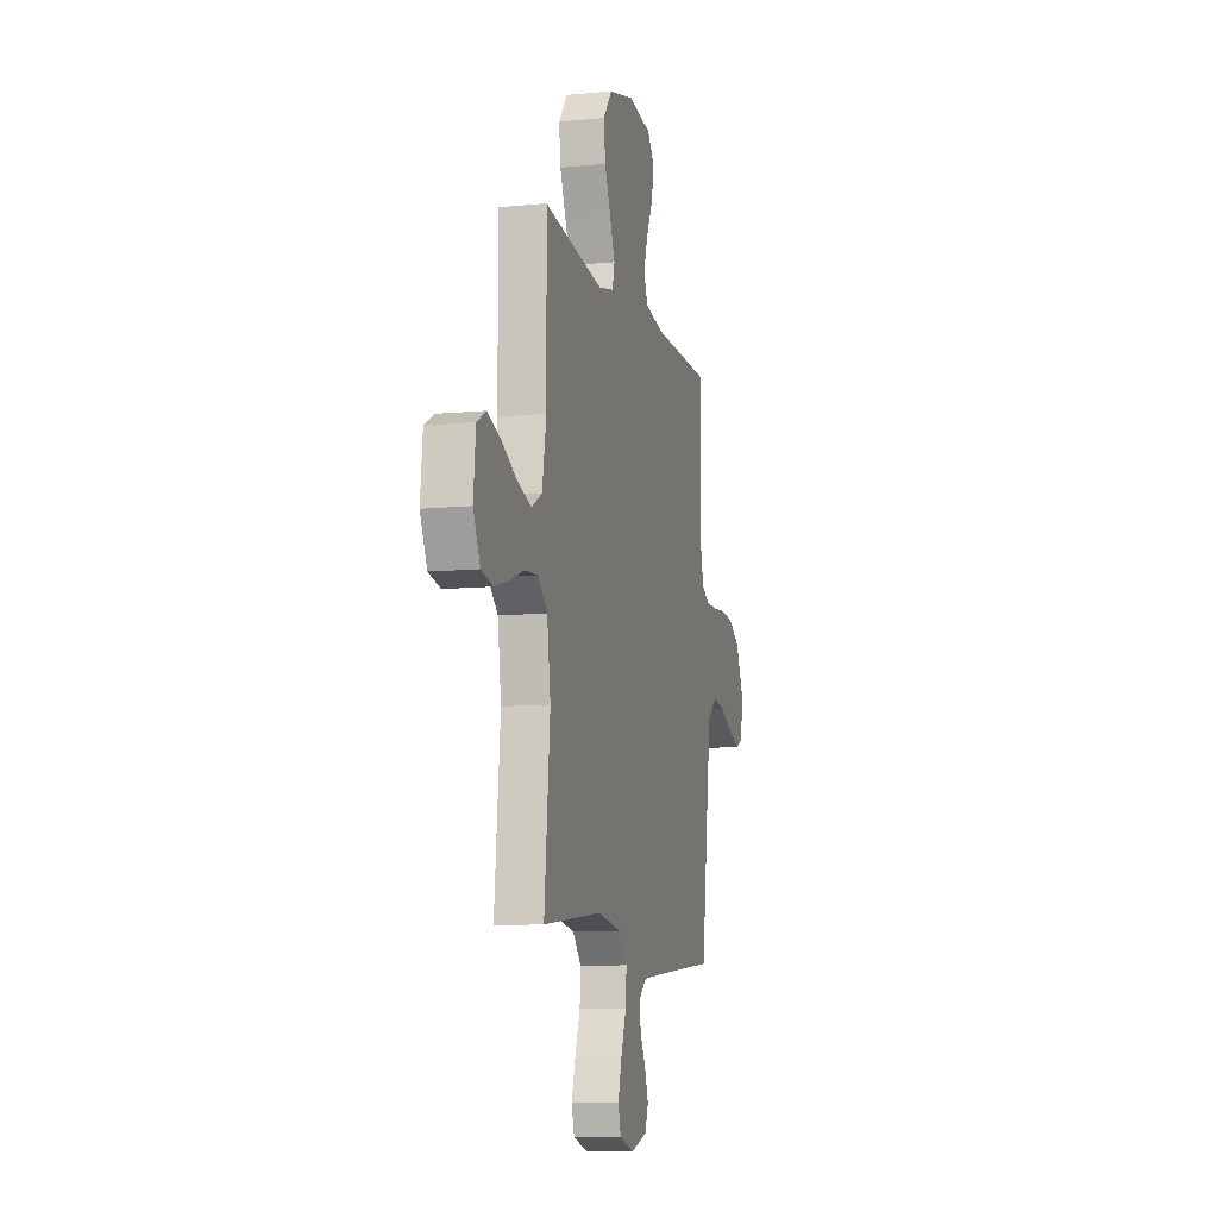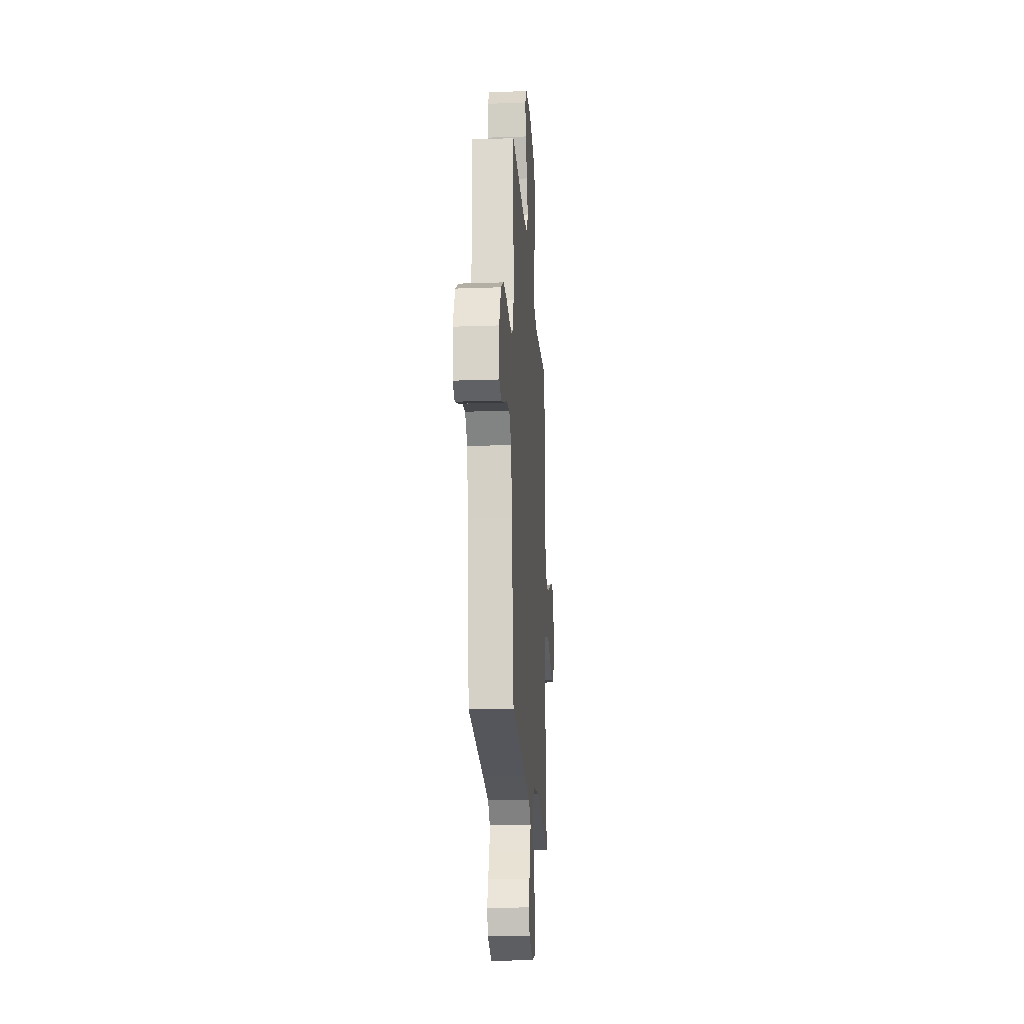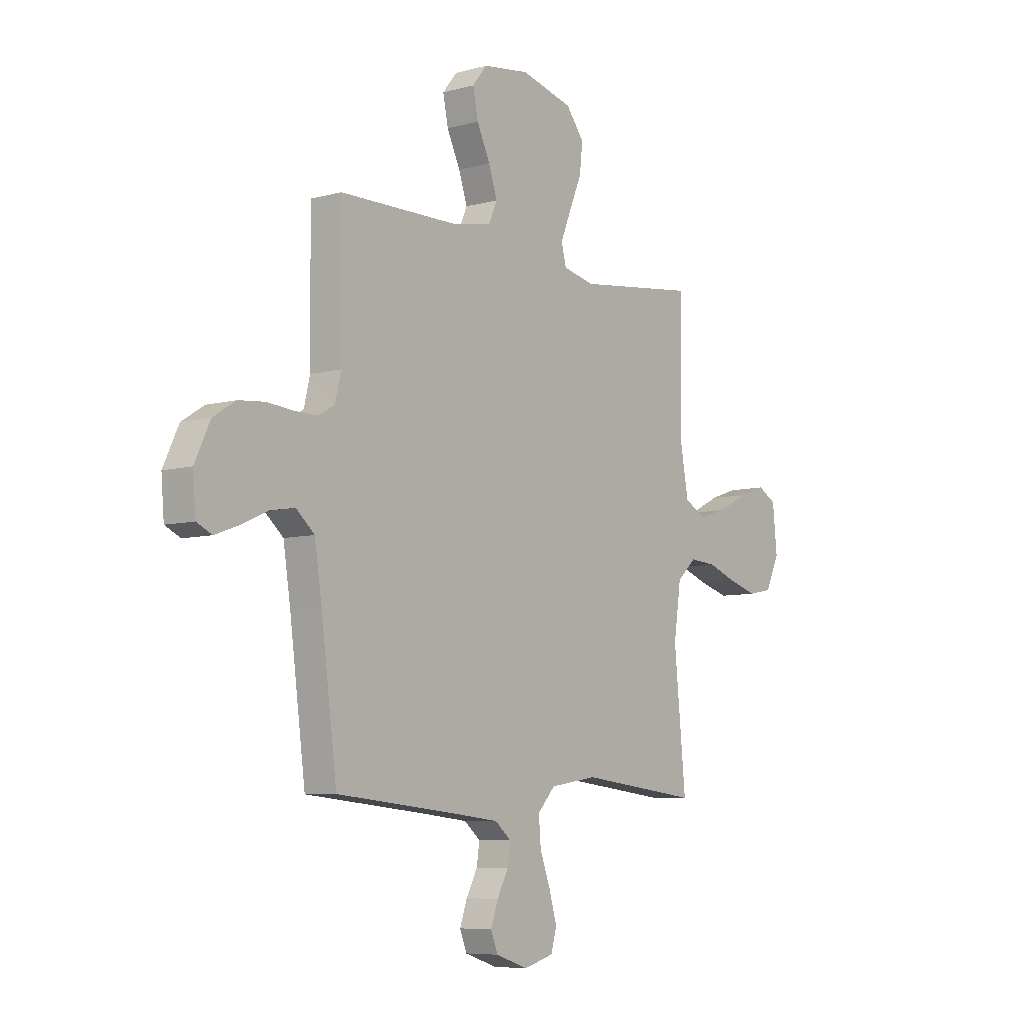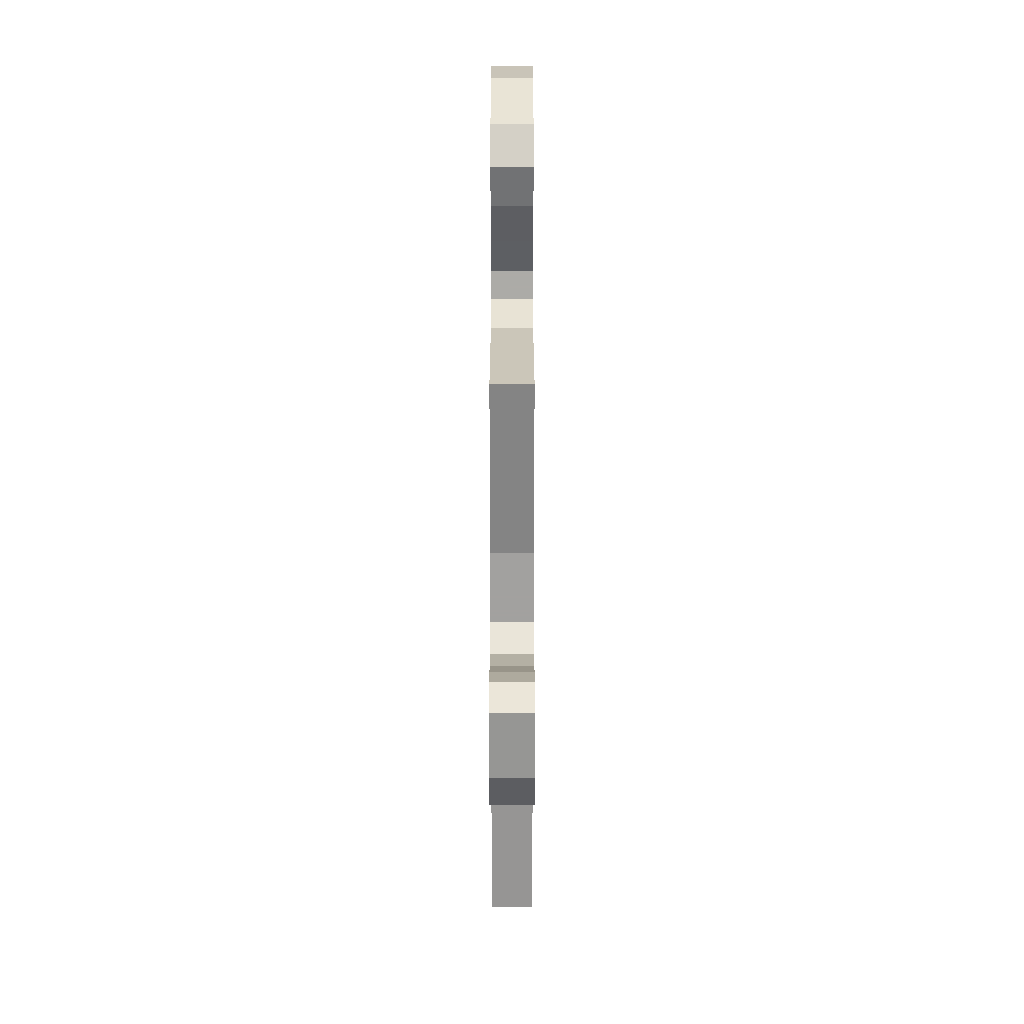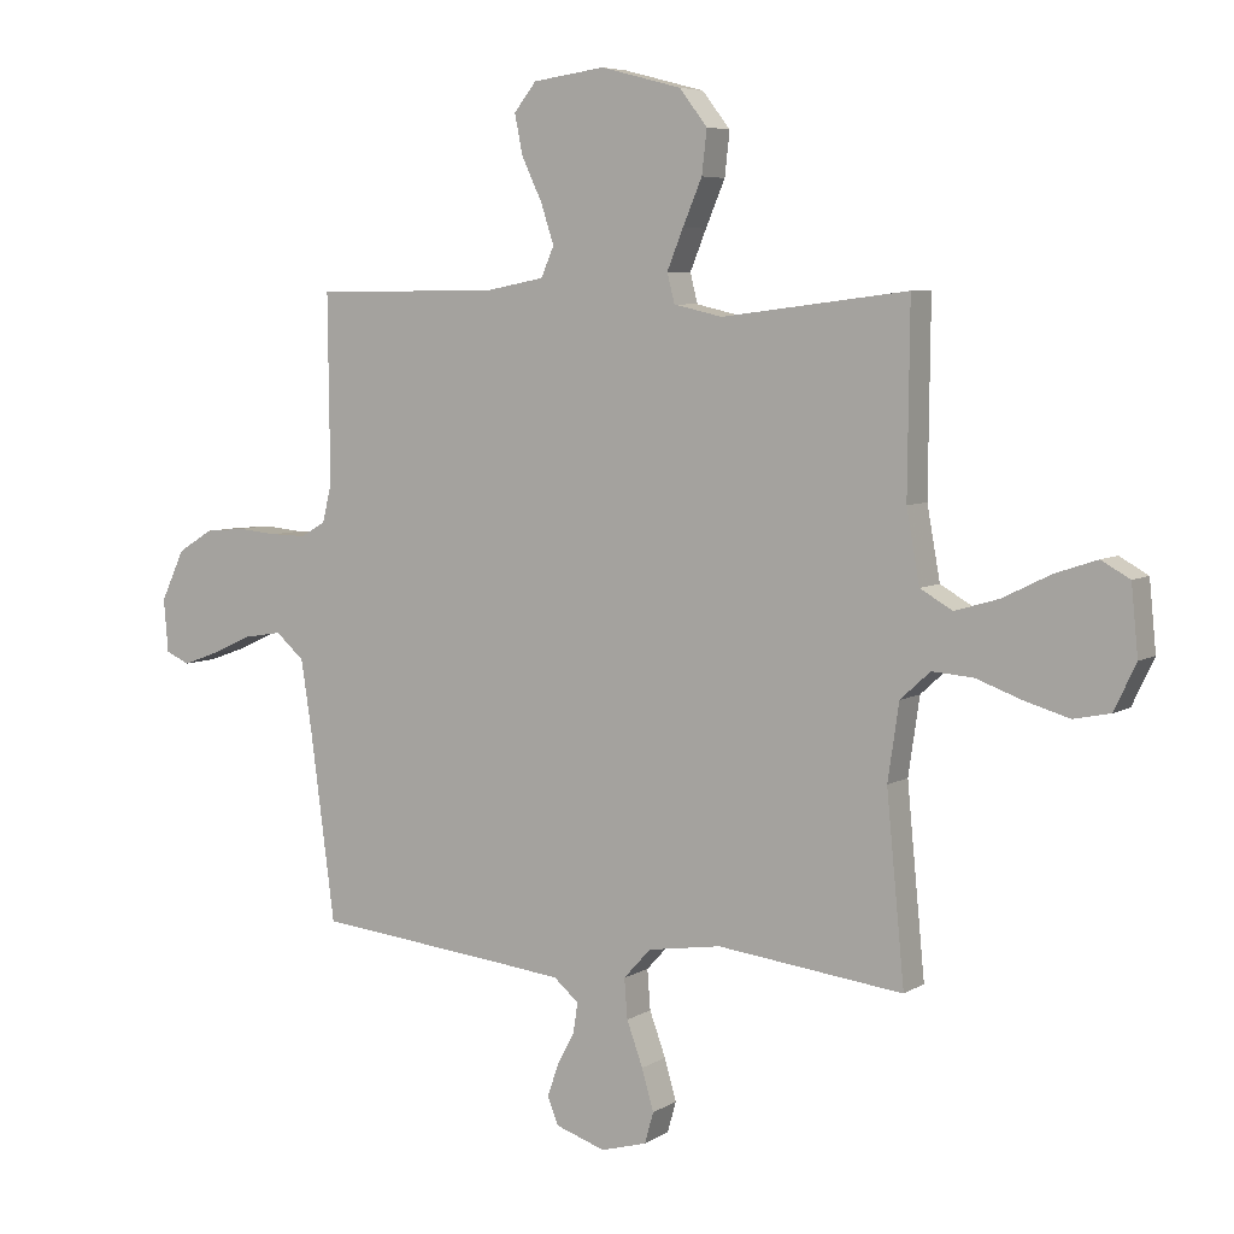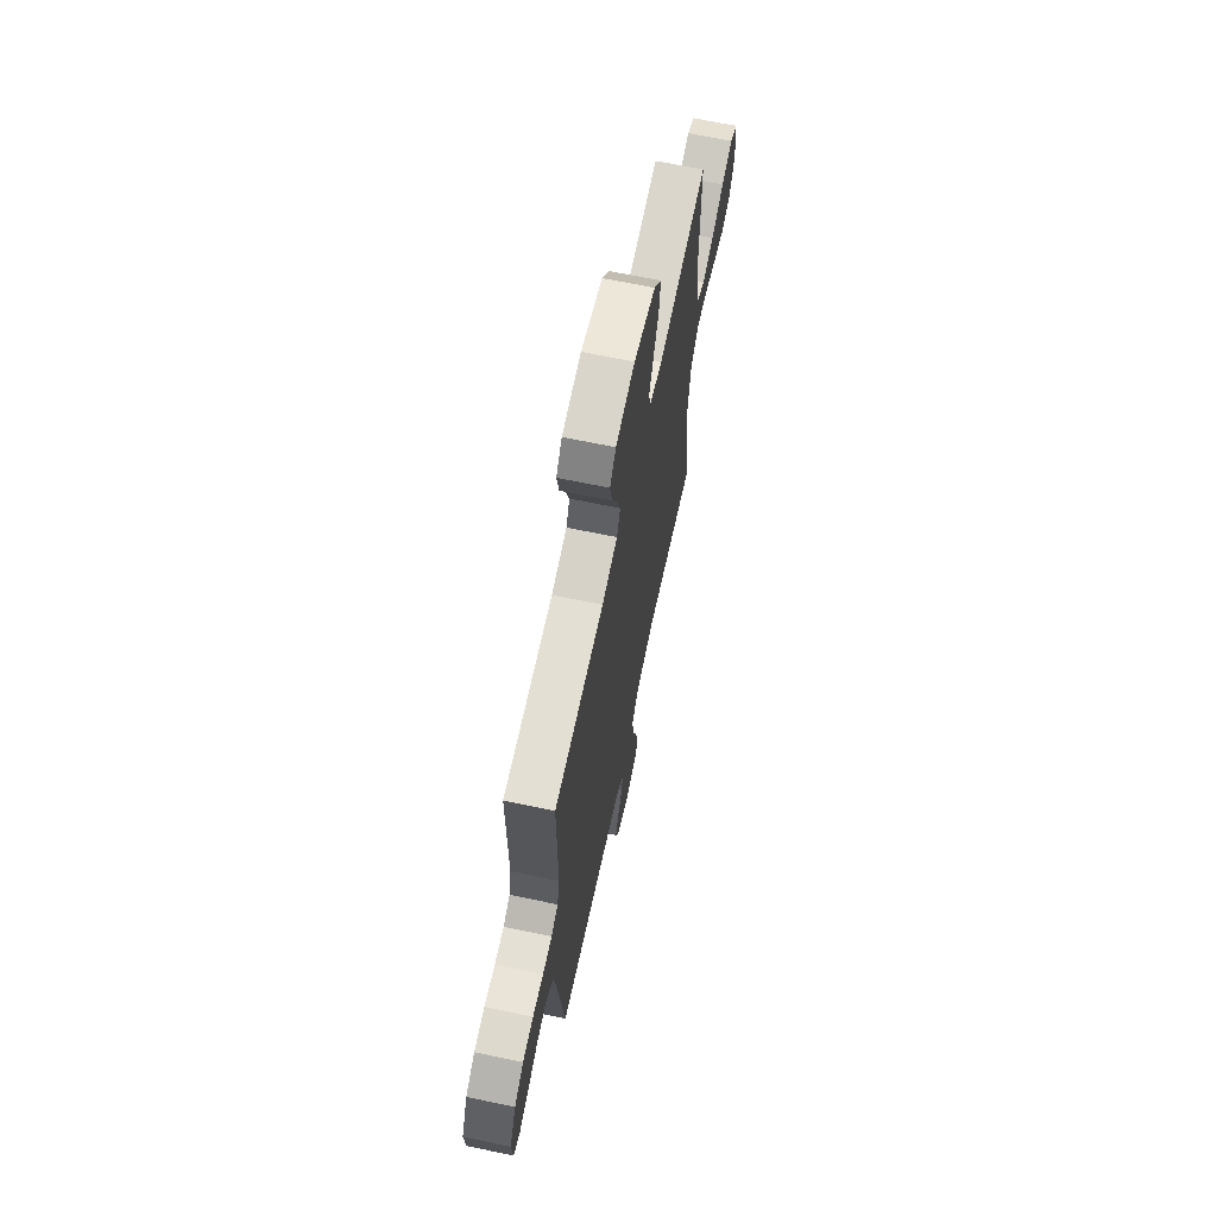
<metadata>
{"format":"obj","ext":"obj","renderer":"f3d","projection":"perspective","resolution":1024,"background":"white","views":[{"elev":-9.9,"azim":104.1,"up":"+Z"},{"elev":-20.3,"azim":-86.3,"up":"+Z"},{"elev":-7.0,"azim":-51.7,"up":"+Z"},{"elev":28.0,"azim":90.0,"up":"+Z"},{"elev":6.0,"azim":30.3,"up":"+Z"},{"elev":66.5,"azim":-78.1,"up":"+Z"}]}
</metadata>
<code>
v 0.5 0.07 -0.5
v 0.2 0.07 -0.464
v 0.082 0.07 -0.482
v 0.038 0.07 -0.53
v 0.043 0.07 -0.594
v 0.069 0.07 -0.665
v 0.088 0.07 -0.731
v 0.074 0.07 -0.781
v 0 0.07 -0.802
v -0.081 0.07 -0.775
v -0.098 0.07 -0.731
v -0.08 0.07 -0.679
v -0.052 0.07 -0.626
v -0.045 0.07 -0.578
v -0.085 0.07 -0.544
v -0.2 0.07 -0.531
v -0.5 0.07 -0.5
v -0.539 0.07 -0.2
v -0.557 0.07 -0.082
v -0.603 0.07 -0.042
v -0.665 0.07 -0.052
v -0.731 0.07 -0.082
v -0.789 0.07 -0.103
v -0.827 0.07 -0.085
v -0.834 0.07 0
v -0.796 0.07 0.081
v -0.74 0.07 0.116
v -0.675 0.07 0.122
v -0.61 0.07 0.116
v -0.553 0.07 0.115
v -0.512 0.07 0.138
v -0.497 0.07 0.2
v -0.5 0.07 0.5
v -0.2 0.07 0.502
v -0.106 0.07 0.52
v -0.085 0.07 0.568
v -0.106 0.07 0.632
v -0.139 0.07 0.702
v -0.152 0.07 0.766
v -0.116 0.07 0.811
v 0 0.07 0.827
v 0.13 0.07 0.793
v 0.175 0.07 0.735
v 0.167 0.07 0.665
v 0.136 0.07 0.592
v 0.11 0.07 0.528
v 0.122 0.07 0.481
v 0.2 0.07 0.463
v 0.5 0.07 0.5
v 0.497 0.07 0.2
v 0.518 0.07 0.084
v 0.57 0.07 0.054
v 0.641 0.07 0.075
v 0.718 0.07 0.113
v 0.786 0.07 0.136
v 0.832 0.07 0.11
v 0.843 0.07 0
v 0.808 0.07 -0.074
v 0.749 0.07 -0.086
v 0.677 0.07 -0.065
v 0.603 0.07 -0.038
v 0.537 0.07 -0.033
v 0.489 0.07 -0.077
v 0.471 0.07 -0.2
v 0.5 0 -0.5
v 0.2 0 -0.464
v 0.082 0 -0.482
v 0.038 0 -0.53
v 0.043 0 -0.594
v 0.069 0 -0.665
v 0.088 0 -0.731
v 0.074 0 -0.781
v 0 0 -0.802
v -0.081 0 -0.775
v -0.098 0 -0.731
v -0.08 0 -0.679
v -0.052 0 -0.626
v -0.045 0 -0.578
v -0.085 0 -0.544
v -0.2 0 -0.531
v -0.5 0 -0.5
v -0.539 0 -0.2
v -0.557 0 -0.082
v -0.603 0 -0.042
v -0.665 0 -0.052
v -0.731 0 -0.082
v -0.789 0 -0.103
v -0.827 0 -0.085
v -0.834 0 0
v -0.796 0 0.081
v -0.74 0 0.116
v -0.675 0 0.122
v -0.61 0 0.116
v -0.553 0 0.115
v -0.512 0 0.138
v -0.497 0 0.2
v -0.5 0 0.5
v -0.2 0 0.502
v -0.106 0 0.52
v -0.085 0 0.568
v -0.106 0 0.632
v -0.139 0 0.702
v -0.152 0 0.766
v -0.116 0 0.811
v 0 0 0.827
v 0.13 0 0.793
v 0.175 0 0.735
v 0.167 0 0.665
v 0.136 0 0.592
v 0.11 0 0.528
v 0.122 0 0.481
v 0.2 0 0.463
v 0.5 0 0.5
v 0.497 0 0.2
v 0.518 0 0.084
v 0.57 0 0.054
v 0.641 0 0.075
v 0.718 0 0.113
v 0.786 0 0.136
v 0.832 0 0.11
v 0.843 0 0
v 0.808 0 -0.074
v 0.749 0 -0.086
v 0.677 0 -0.065
v 0.603 0 -0.038
v 0.537 0 -0.033
v 0.489 0 -0.077
v 0.471 0 -0.2
f 59 60 61
f 58 59 61
f 57 58 61
f 56 57 61
f 55 56 61
f 54 55 61
f 53 54 61
f 52 53 61 62
f 51 52 62 63
f 48 49 50
f 50 51 63
f 48 50 63
f 47 48 63
f 43 44 45
f 42 43 45
f 41 42 45
f 40 41 45
f 39 40 45
f 38 39 45
f 37 38 45
f 36 37 45 46
f 35 36 46 47
f 32 33 34
f 47 63 64
f 35 47 64
f 34 35 64
f 32 34 64
f 31 32 64
f 27 28 29
f 26 27 29
f 25 26 29
f 24 25 29
f 23 24 29
f 22 23 29
f 21 22 29
f 20 21 29 30
f 16 17 18
f 15 16 18 19
f 14 15 19
f 11 12 13
f 10 11 13
f 9 10 13
f 8 9 13
f 7 8 13
f 6 7 13
f 5 6 13
f 4 5 13 14
f 3 4 14 19
f 64 1 2
f 31 64 2
f 30 31 2
f 20 30 2
f 19 20 2
f 2 3 19
f 125 124 123
f 125 123 122
f 125 122 121
f 125 121 120
f 125 120 119
f 125 119 118
f 125 118 117
f 126 125 117 116
f 127 126 116 115
f 114 113 112
f 127 115 114
f 127 114 112
f 127 112 111
f 109 108 107
f 109 107 106
f 109 106 105
f 109 105 104
f 109 104 103
f 109 103 102
f 109 102 101
f 110 109 101 100
f 111 110 100 99
f 98 97 96
f 128 127 111
f 128 111 99
f 128 99 98
f 128 98 96
f 128 96 95
f 93 92 91
f 93 91 90
f 93 90 89
f 93 89 88
f 93 88 87
f 93 87 86
f 93 86 85
f 94 93 85 84
f 82 81 80
f 83 82 80 79
f 83 79 78
f 77 76 75
f 77 75 74
f 77 74 73
f 77 73 72
f 77 72 71
f 77 71 70
f 77 70 69
f 78 77 69 68
f 83 78 68 67
f 66 65 128
f 66 128 95
f 66 95 94
f 66 94 84
f 66 84 83
f 83 67 66
f 1 65 66 2
f 2 66 67 3
f 3 67 68 4
f 4 68 69 5
f 5 69 70 6
f 6 70 71 7
f 7 71 72 8
f 8 72 73 9
f 9 73 74 10
f 10 74 75 11
f 11 75 76 12
f 12 76 77 13
f 13 77 78 14
f 14 78 79 15
f 15 79 80 16
f 16 80 81 17
f 17 81 82 18
f 18 82 83 19
f 19 83 84 20
f 20 84 85 21
f 21 85 86 22
f 22 86 87 23
f 23 87 88 24
f 24 88 89 25
f 25 89 90 26
f 26 90 91 27
f 27 91 92 28
f 28 92 93 29
f 29 93 94 30
f 30 94 95 31
f 31 95 96 32
f 32 96 97 33
f 33 97 98 34
f 34 98 99 35
f 35 99 100 36
f 36 100 101 37
f 37 101 102 38
f 38 102 103 39
f 39 103 104 40
f 40 104 105 41
f 41 105 106 42
f 42 106 107 43
f 43 107 108 44
f 44 108 109 45
f 45 109 110 46
f 46 110 111 47
f 47 111 112 48
f 48 112 113 49
f 49 113 114 50
f 50 114 115 51
f 51 115 116 52
f 52 116 117 53
f 53 117 118 54
f 54 118 119 55
f 55 119 120 56
f 56 120 121 57
f 57 121 122 58
f 58 122 123 59
f 59 123 124 60
f 60 124 125 61
f 61 125 126 62
f 62 126 127 63
f 63 127 128 64
f 64 128 65 1

</code>
